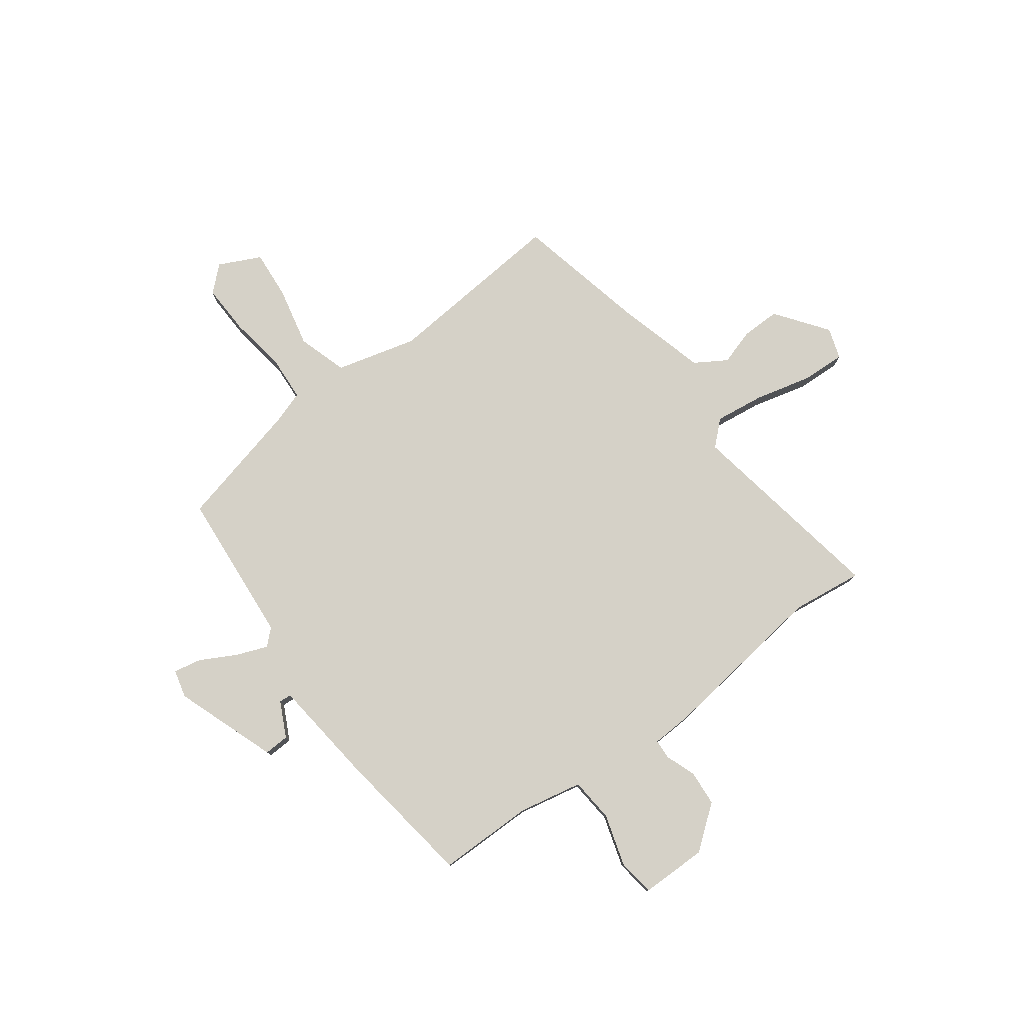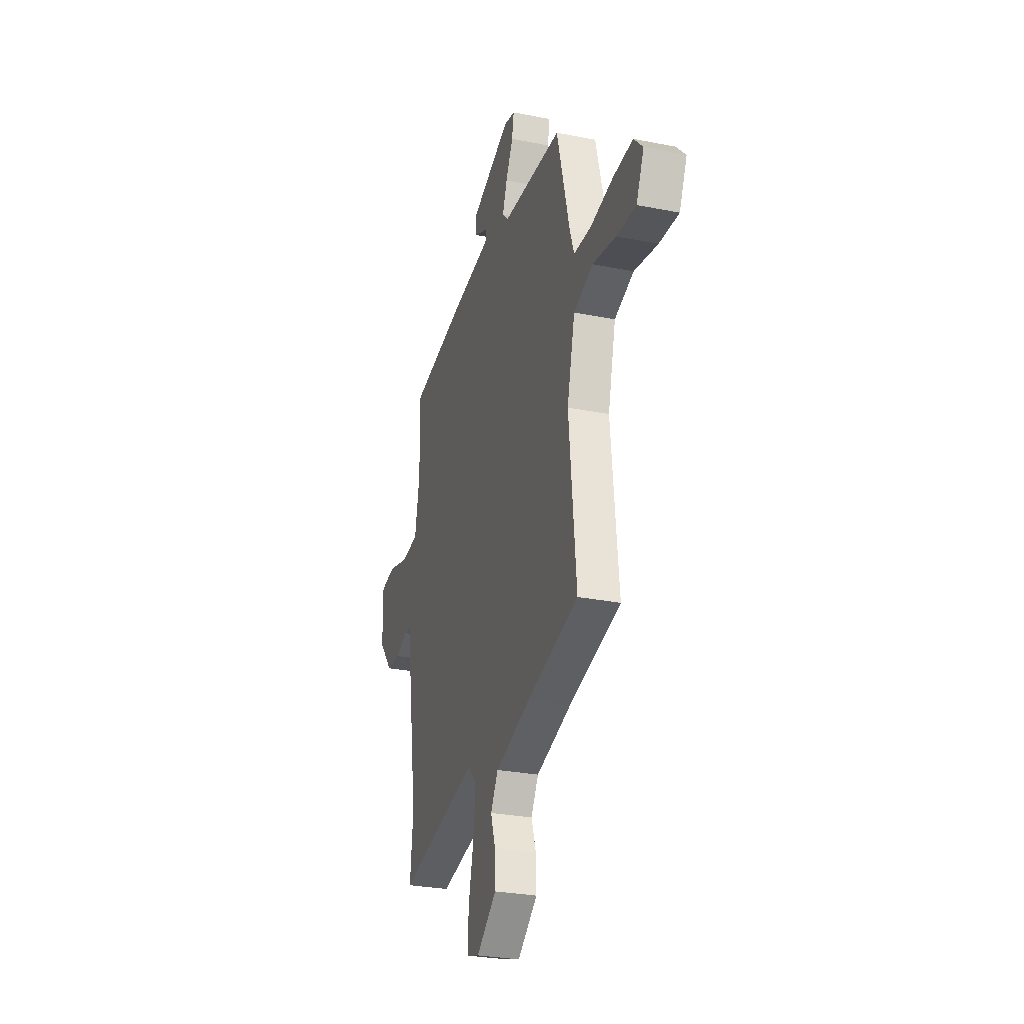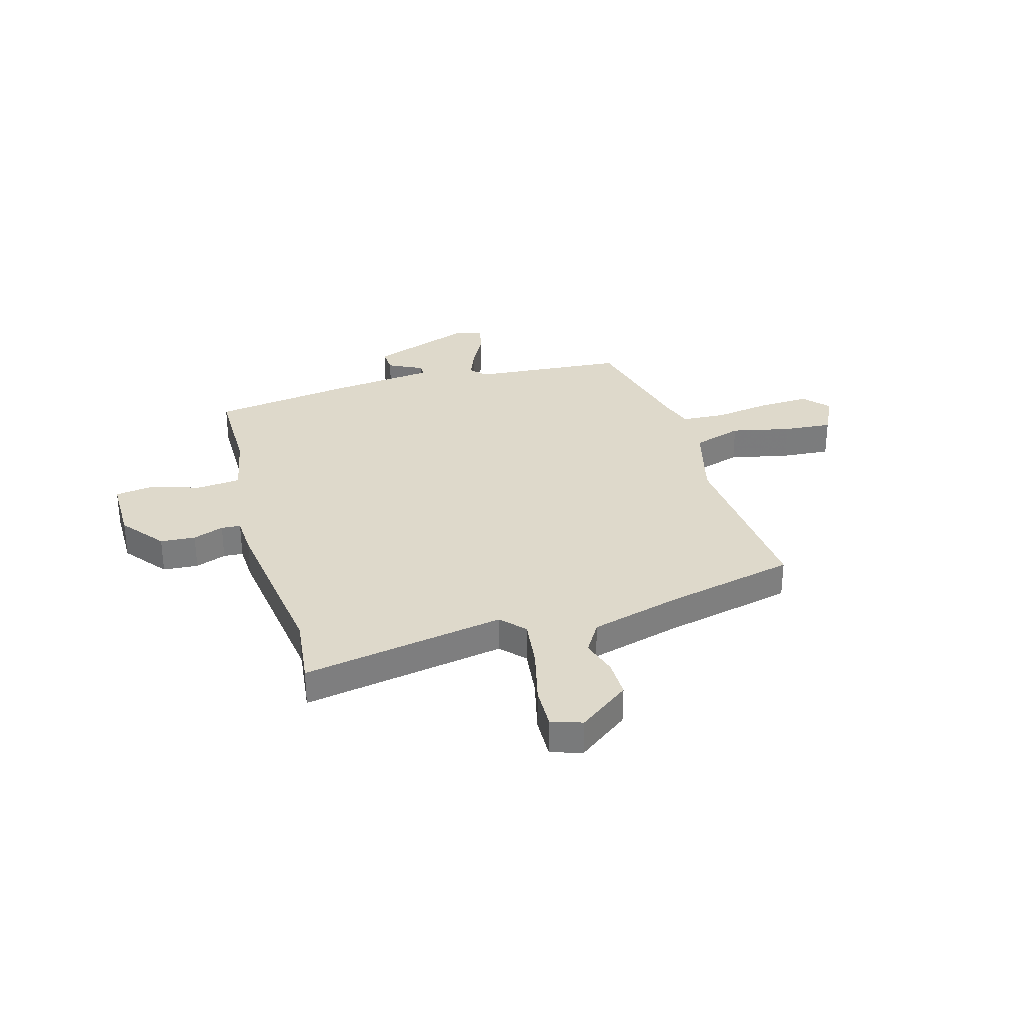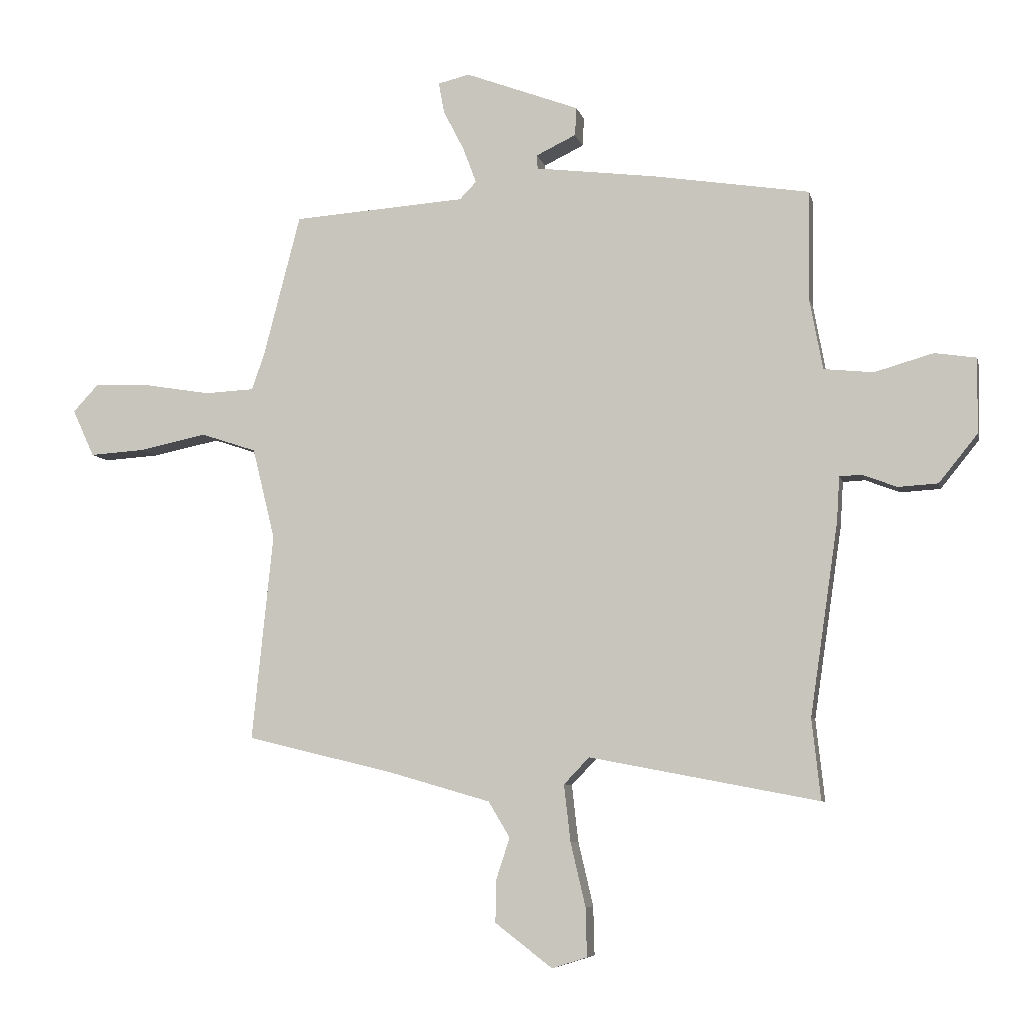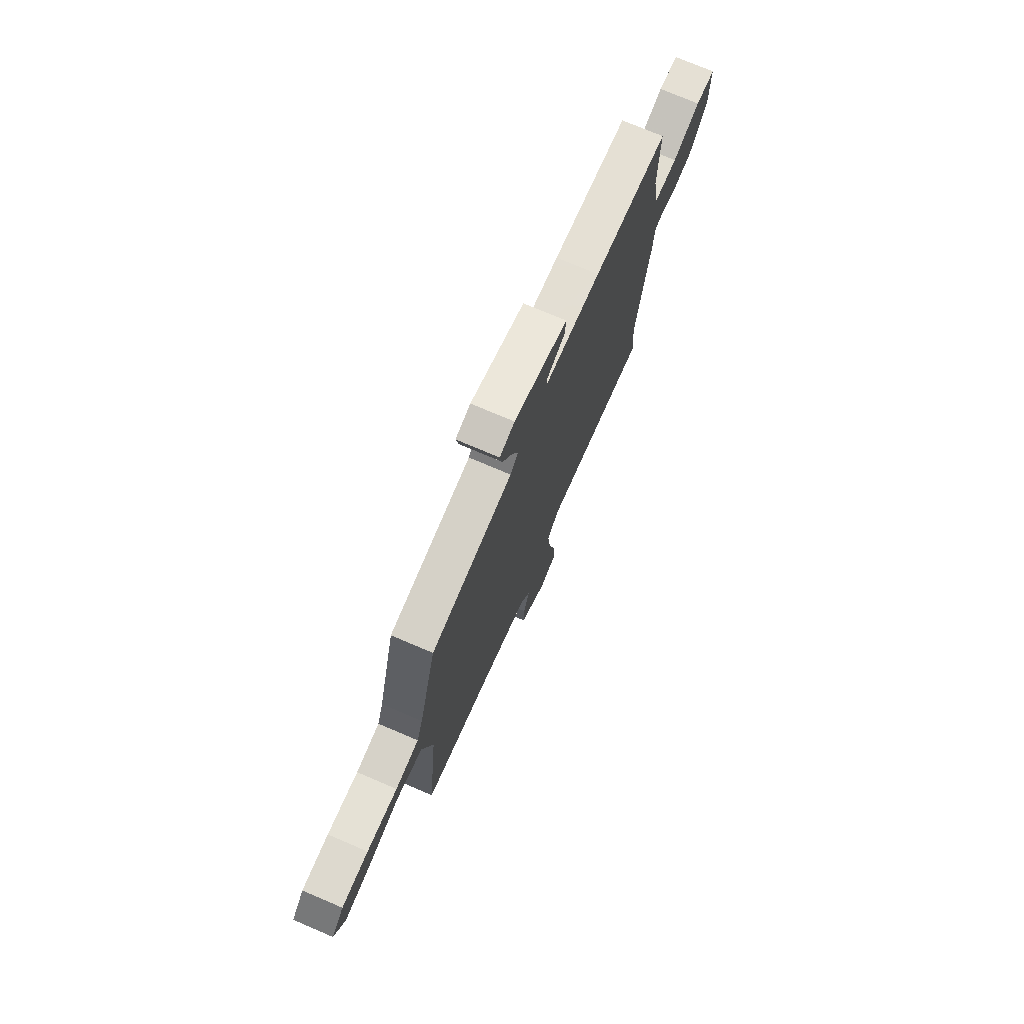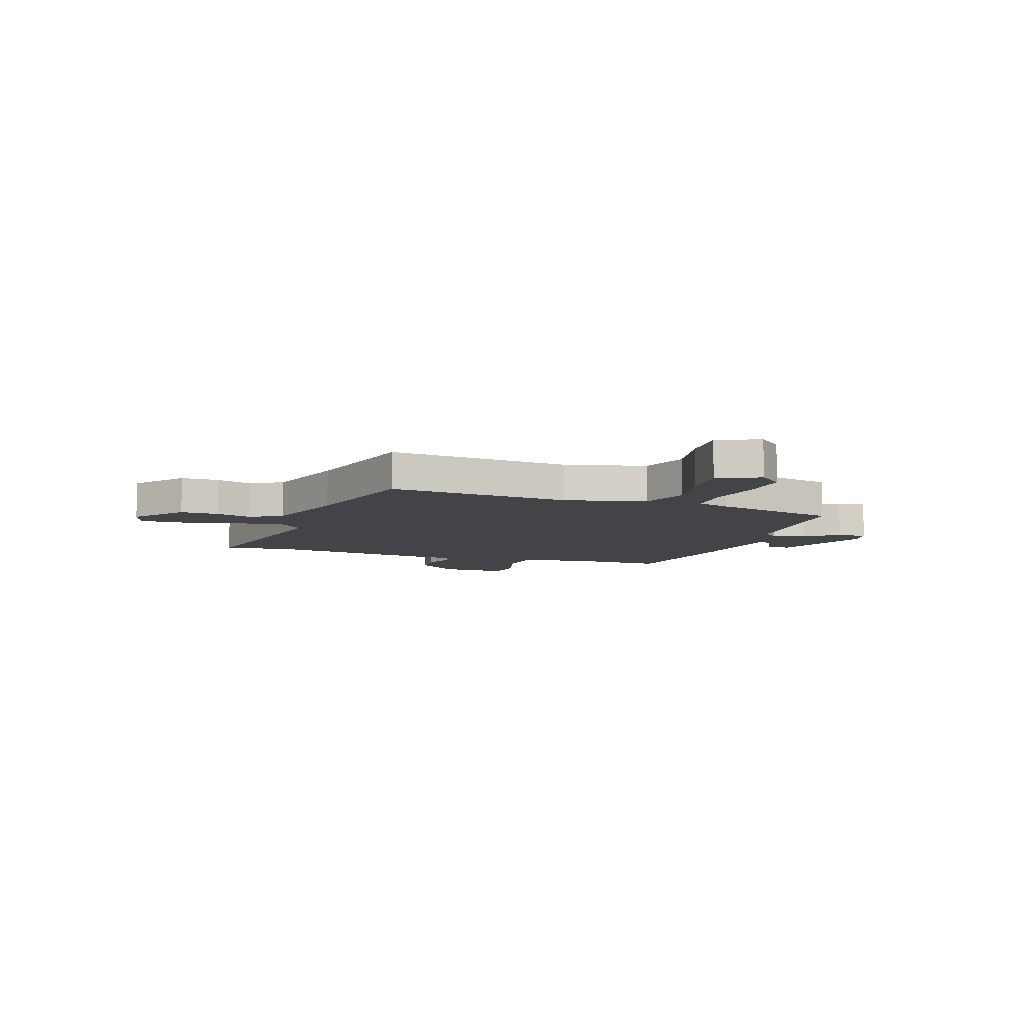
<metadata>
{"format":"obj","ext":"obj","renderer":"f3d","projection":"perspective","resolution":1024,"background":"white","views":[{"elev":78.7,"azim":54.5,"up":"+Y"},{"elev":-28.5,"azim":-106.7,"up":"+Z"},{"elev":31.7,"azim":164.9,"up":"+Y"},{"elev":-7.3,"azim":12.6,"up":"+Z"},{"elev":74.7,"azim":-66.9,"up":"+Z"},{"elev":-7.9,"azim":-108.7,"up":"+Y"}]}
</metadata>
<code>
v 0.502 0.07 0.485
v 0.499 0.07 0.297
v 0.522 0.07 0.172
v 0.608 0.07 0.163
v 0.71 0.07 0.192
v 0.782 0.07 0.181
v 0.78 0.07 0.051
v 0.713 0.07 -0.032
v 0.644 0.07 -0.036
v 0.584 0.07 -0.013
v 0.546 0.07 -0.015
v 0.541 0.07 -0.093
v 0.492 0.07 -0.425
v 0.507 0.07 -0.565
v 0.11 0.07 -0.489
v 0.066 0.07 -0.535
v 0.077 0.07 -0.633
v 0.103 0.07 -0.744
v 0.105 0.07 -0.828
v 0.044 0.07 -0.847
v -0.055 0.07 -0.771
v -0.053 0.07 -0.696
v -0.03 0.07 -0.626
v -0.067 0.07 -0.564
v -0.243 0.07 -0.513
v -0.499 0.07 -0.451
v -0.463 0.07 -0.093
v -0.502 0.07 0.065
v -0.598 0.07 0.097
v -0.715 0.07 0.073
v -0.811 0.07 0.067
v -0.849 0.07 0.149
v -0.804 0.07 0.197
v -0.706 0.07 0.192
v -0.593 0.07 0.173
v -0.507 0.07 0.177
v -0.485 0.07 0.24
v -0.421 0.07 0.487
v -0.121 0.07 0.507
v -0.092 0.07 0.537
v -0.115 0.07 0.599
v -0.151 0.07 0.669
v -0.161 0.07 0.723
v -0.106 0.07 0.736
v 0.092 0.07 0.661
v 0.089 0.07 0.612
v 0.02 0.07 0.579
v 0.021 0.07 0.555
v 0.227 0.07 0.529
v 0.502 0 0.485
v 0.499 0 0.297
v 0.522 0 0.172
v 0.608 0 0.163
v 0.71 0 0.192
v 0.782 0 0.181
v 0.78 0 0.051
v 0.713 0 -0.032
v 0.644 0 -0.036
v 0.584 0 -0.013
v 0.546 0 -0.015
v 0.541 0 -0.093
v 0.492 0 -0.425
v 0.507 0 -0.565
v 0.11 0 -0.489
v 0.066 0 -0.535
v 0.077 0 -0.633
v 0.103 0 -0.744
v 0.105 0 -0.828
v 0.044 0 -0.847
v -0.055 0 -0.771
v -0.053 0 -0.696
v -0.03 0 -0.626
v -0.067 0 -0.564
v -0.243 0 -0.513
v -0.499 0 -0.451
v -0.463 0 -0.093
v -0.502 0 0.065
v -0.598 0 0.097
v -0.715 0 0.073
v -0.811 0 0.067
v -0.849 0 0.149
v -0.804 0 0.197
v -0.706 0 0.192
v -0.593 0 0.173
v -0.507 0 0.177
v -0.485 0 0.24
v -0.421 0 0.487
v -0.121 0 0.507
v -0.092 0 0.537
v -0.115 0 0.599
v -0.151 0 0.669
v -0.161 0 0.723
v -0.106 0 0.736
v 0.092 0 0.661
v 0.089 0 0.612
v 0.02 0 0.579
v 0.021 0 0.555
v 0.227 0 0.529
f 48 49 1 2
f 44 45 46 47
f 44 47 48
f 41 42 43 44
f 40 41 44 48
f 39 40 48 2
f 37 38 39 2
f 32 33 34 35
f 32 35 36
f 29 30 31 32
f 29 32 36
f 28 29 36
f 27 28 36 37
f 25 26 27
f 24 25 27 37
f 20 21 22 23
f 18 19 20 23
f 17 18 23 24
f 16 17 24 37
f 13 14 15
f 11 12 13 15
f 11 15 16 37
f 7 8 9 10
f 4 5 6 7
f 3 4 7 10
f 11 37 2 3
f 3 10 11
f 51 50 98 97
f 96 95 94 93
f 97 96 93
f 93 92 91 90
f 97 93 90 89
f 51 97 89 88
f 51 88 87 86
f 84 83 82 81
f 85 84 81
f 81 80 79 78
f 85 81 78
f 85 78 77
f 86 85 77 76
f 76 75 74
f 86 76 74 73
f 72 71 70 69
f 72 69 68 67
f 73 72 67 66
f 86 73 66 65
f 64 63 62
f 64 62 61 60
f 86 65 64 60
f 59 58 57 56
f 56 55 54 53
f 59 56 53 52
f 52 51 86 60
f 60 59 52
f 1 50 51 2
f 2 51 52 3
f 3 52 53 4
f 4 53 54 5
f 5 54 55 6
f 6 55 56 7
f 7 56 57 8
f 8 57 58 9
f 9 58 59 10
f 10 59 60 11
f 11 60 61 12
f 12 61 62 13
f 13 62 63 14
f 14 63 64 15
f 15 64 65 16
f 16 65 66 17
f 17 66 67 18
f 18 67 68 19
f 19 68 69 20
f 20 69 70 21
f 21 70 71 22
f 22 71 72 23
f 23 72 73 24
f 24 73 74 25
f 25 74 75 26
f 26 75 76 27
f 27 76 77 28
f 28 77 78 29
f 29 78 79 30
f 30 79 80 31
f 31 80 81 32
f 32 81 82 33
f 33 82 83 34
f 34 83 84 35
f 35 84 85 36
f 36 85 86 37
f 37 86 87 38
f 38 87 88 39
f 39 88 89 40
f 40 89 90 41
f 41 90 91 42
f 42 91 92 43
f 43 92 93 44
f 44 93 94 45
f 45 94 95 46
f 46 95 96 47
f 47 96 97 48
f 48 97 98 49
f 49 98 50 1

</code>
